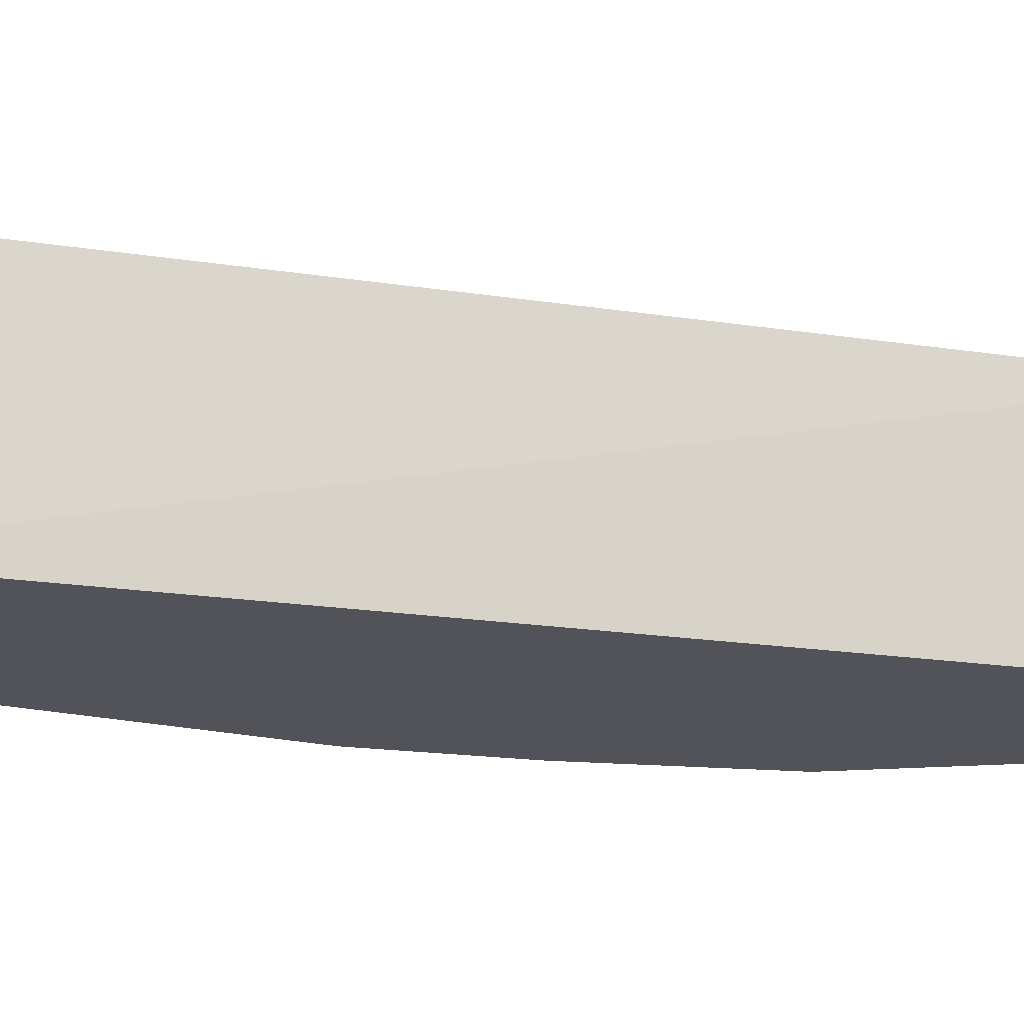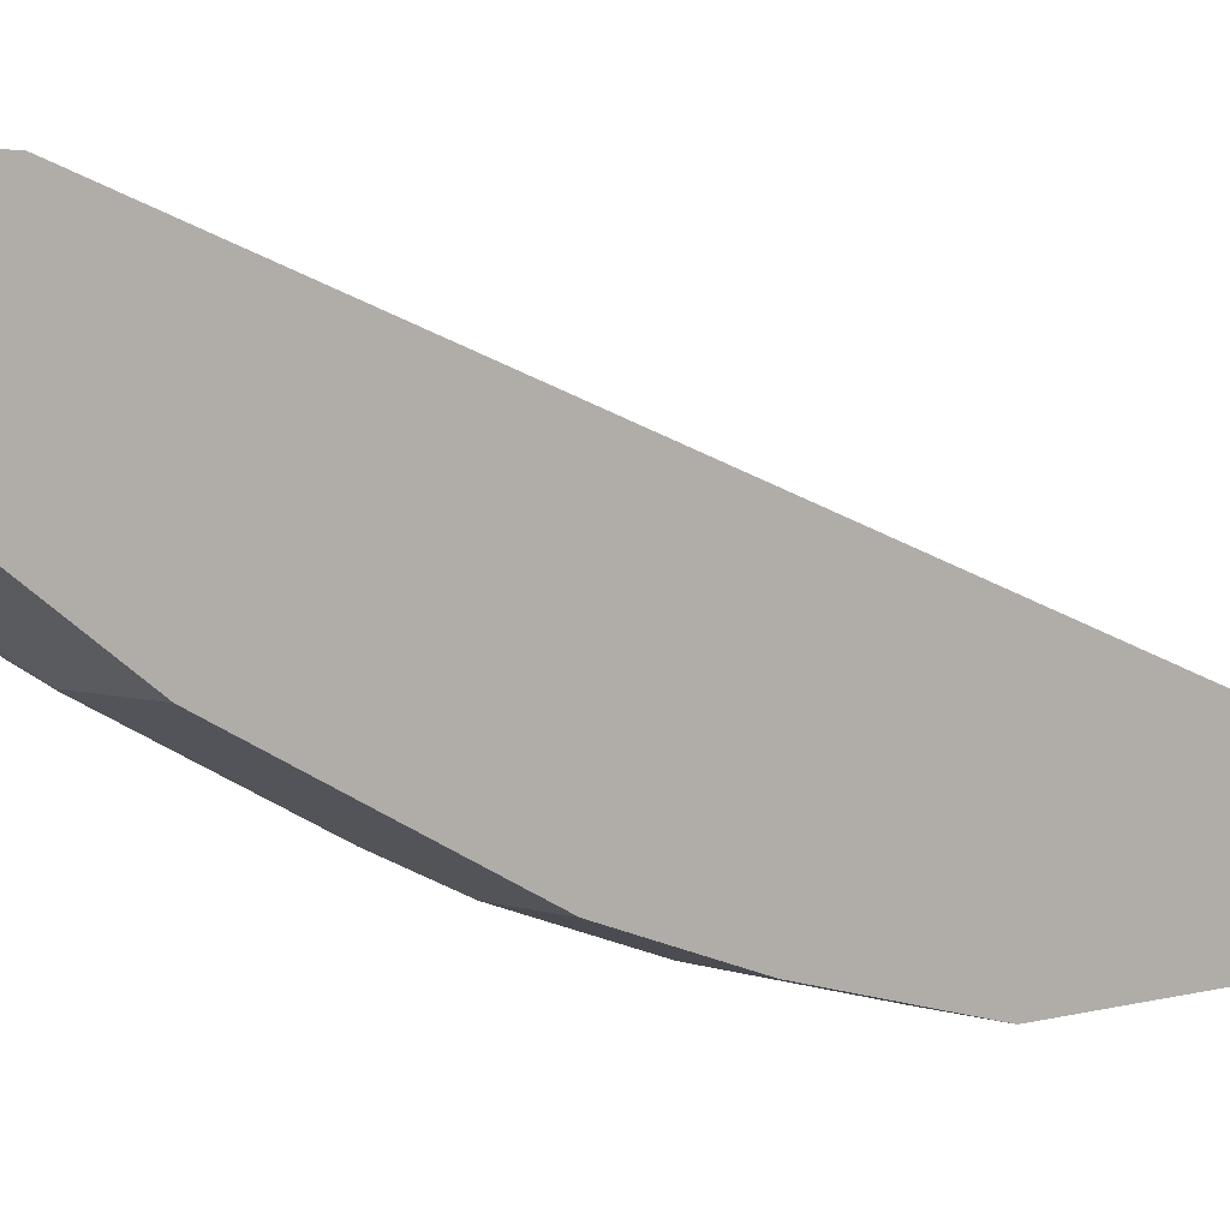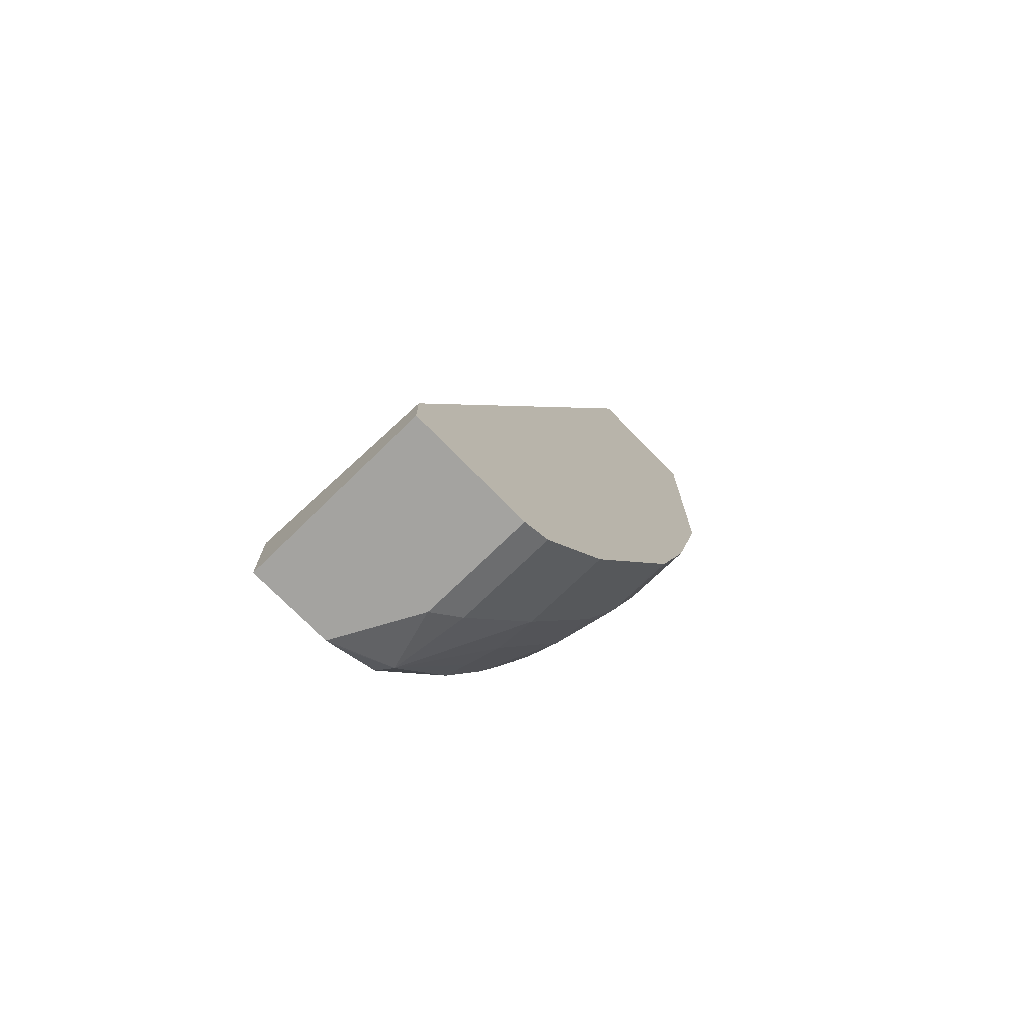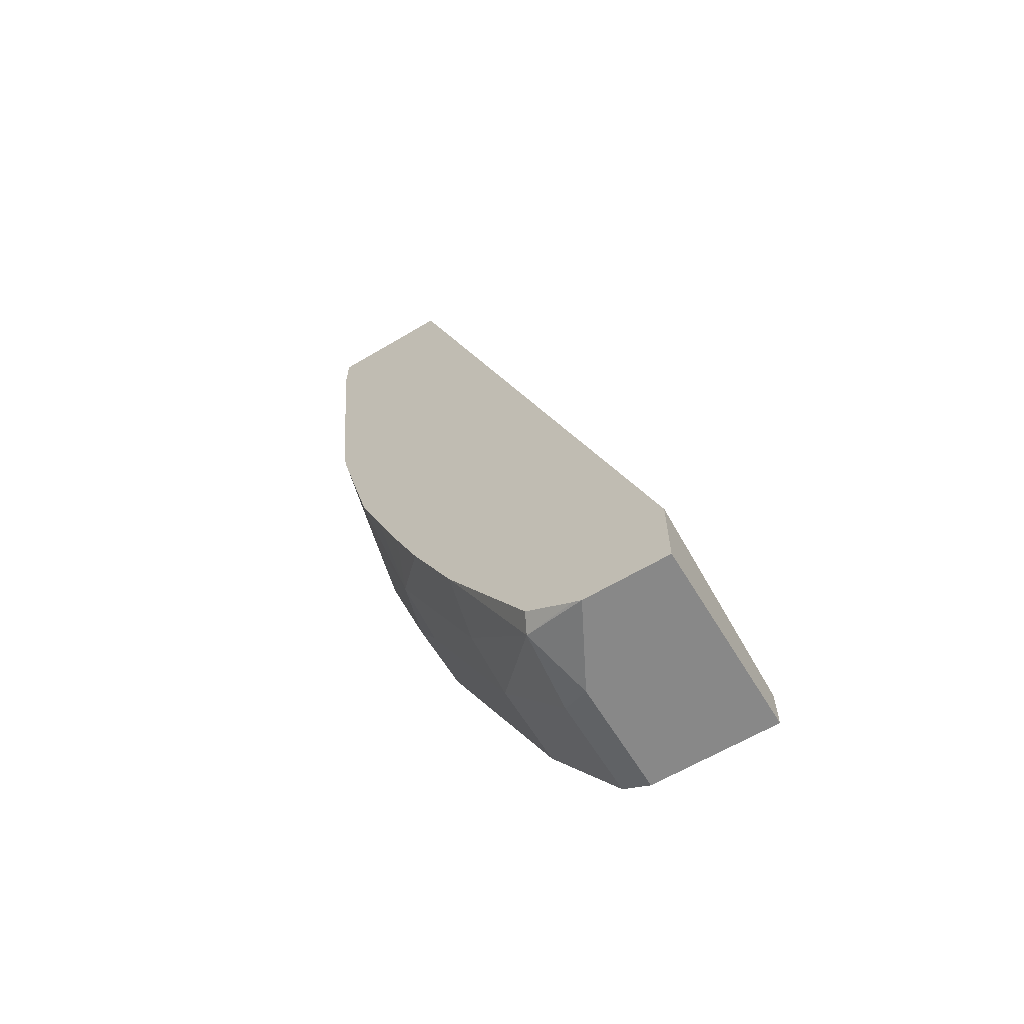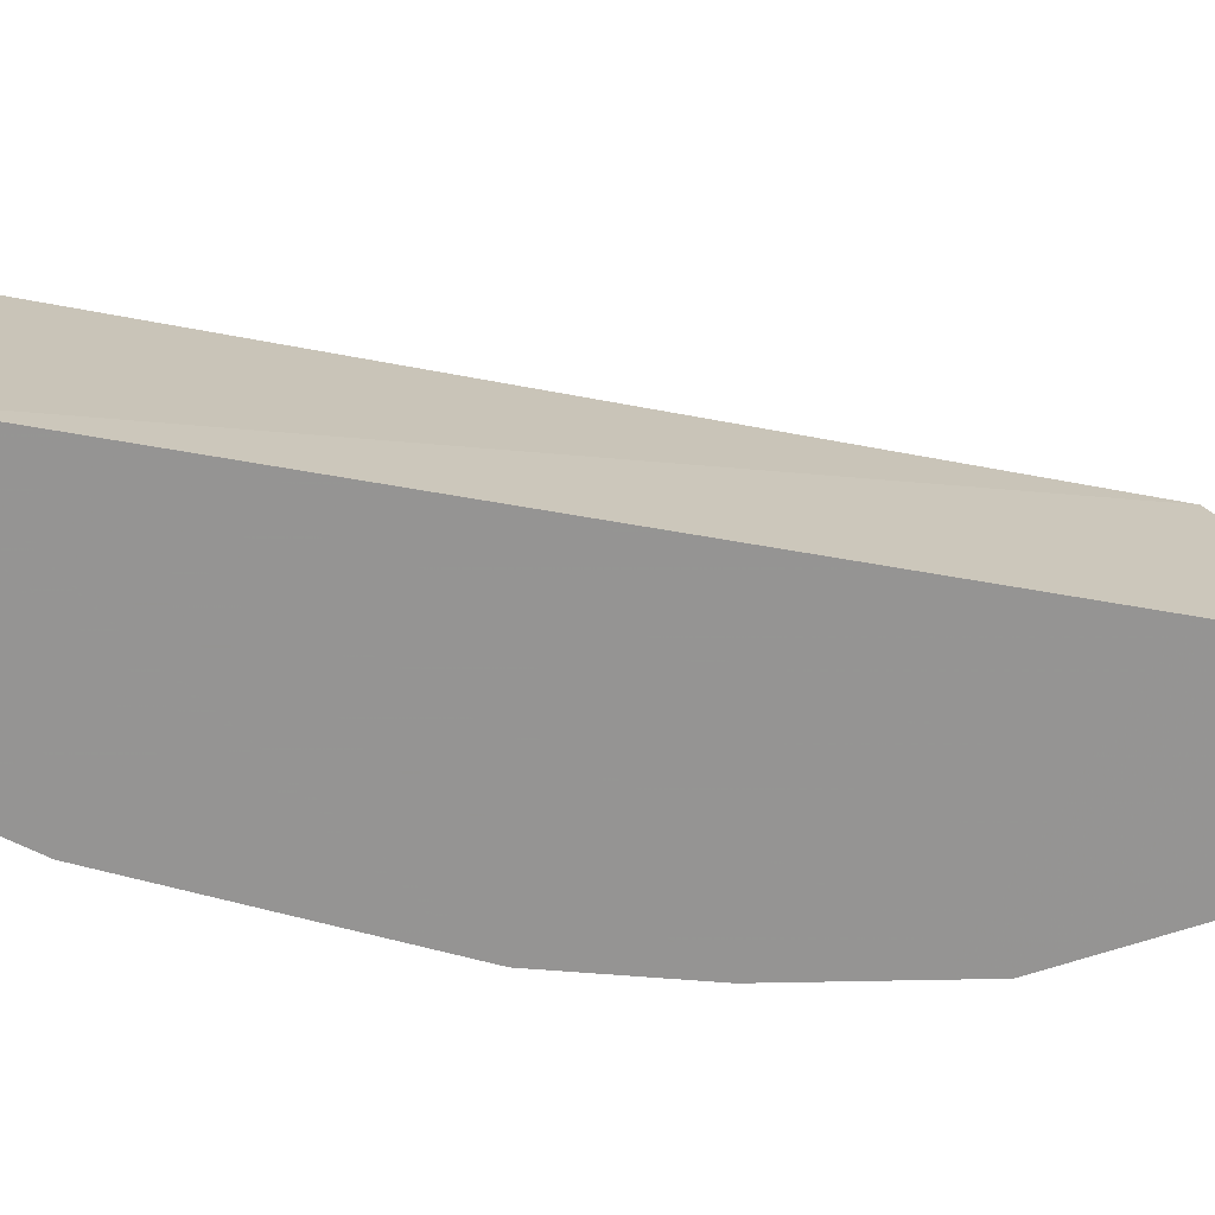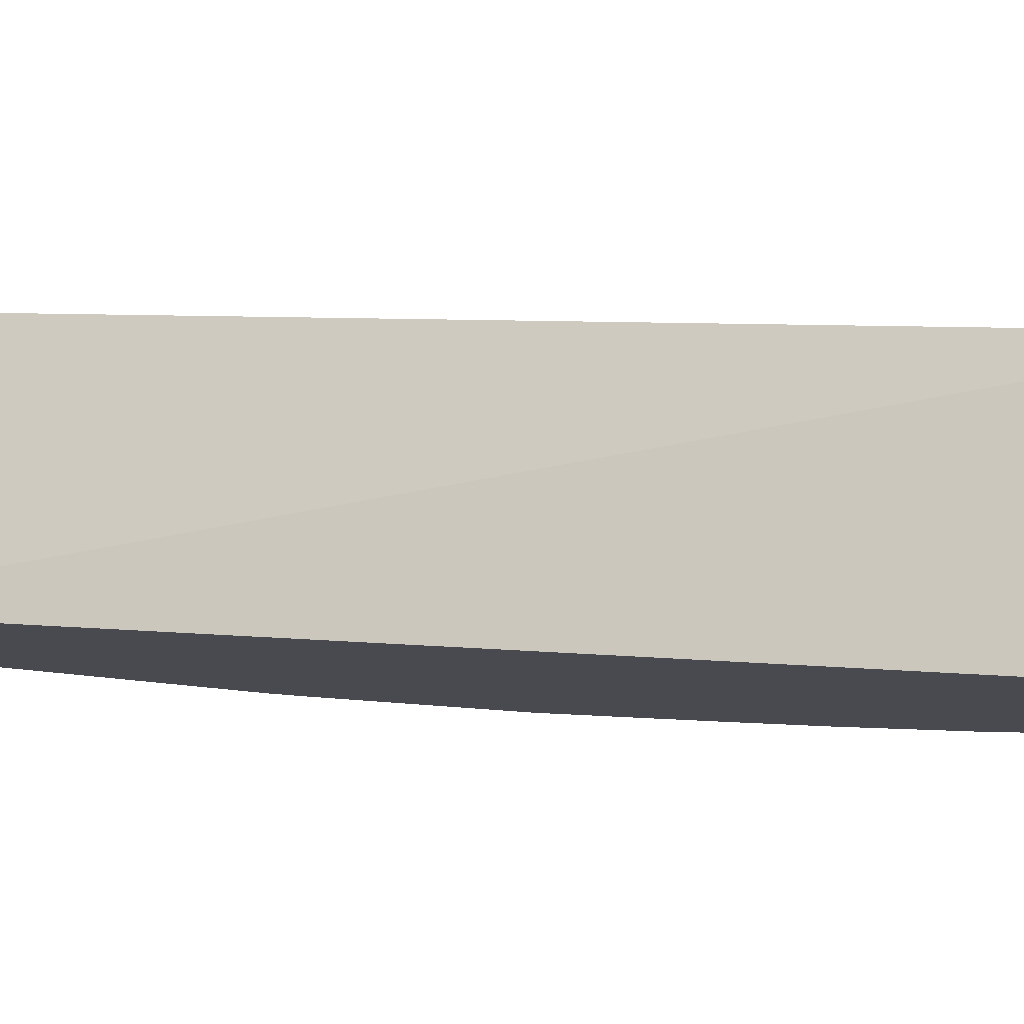
<metadata>
{"format":"obj","ext":"obj","renderer":"f3d","projection":"perspective","resolution":1024,"background":"white","views":[{"elev":67.1,"azim":87.7,"up":"+Z"},{"elev":4.3,"azim":47.8,"up":"+Z"},{"elev":-73.0,"azim":44.3,"up":"+Y"},{"elev":-62.7,"azim":-58.9,"up":"+Y"},{"elev":22.7,"azim":60.1,"up":"+Z"},{"elev":77.8,"azim":-83.6,"up":"+Z"}]}
</metadata>
<code>
v -0.1028 -0.9258 -0.1257
v -0.1028 -0.9657 -0.1257
v -0.006249 -0.9446 -0.1257
v -0.1028 -0.5211 -0.263
v -0.1028 -0.9657 -0.1679
v -0.006249 -0.9657 -0.1257
v -0.006249 -0.5211 -0.2729
v -0.1028 -0.5211 -0.3265
v -0.06297 -0.9657 -0.1889
v -0.1028 -0.9635 -0.1723
v -0.09447 -0.9551 -0.1994
v -0.006249 -0.9657 -0.1889
v -0.006249 -0.5211 -0.3359
v -0.1012 -0.5211 -0.3272
v -0.1028 -0.5436 -0.3265
v -0.05598 -0.9586 -0.2029
v -0.1028 -0.951 -0.1953
v -0.04899 -0.9096 -0.2379
v -0.1028 -0.8863 -0.2355
v -0.09096 -0.8887 -0.2379
v -0.07347 -0.8922 -0.2414
v -0.006249 -0.9586 -0.2029
v -0.08397 -0.5211 -0.3359
v -0.006249 -0.6508 -0.3359
v -0.08397 -0.5458 -0.3359
v -0.1028 -0.6718 -0.3149
v -0.006249 -0.9089 -0.2383
v -0.006249 -0.9096 -0.2379
v -0.04899 -0.8677 -0.2589
v -0.035 -0.8537 -0.2659
v -0.1028 -0.8443 -0.2565
v -0.09096 -0.8467 -0.2589
v -0.07347 -0.8502 -0.2624
v -0.006249 -0.7348 -0.3149
v -0.04199 -0.6508 -0.3359
v -0.06297 -0.6088 -0.3359
v -0.1028 -0.6826 -0.3127
v -0.006249 -0.8537 -0.2659
v -0.04899 -0.8257 -0.2799
v -0.035 -0.8117 -0.2869
v -0.006249 -0.8039 -0.2908
v -0.1028 -0.8165 -0.2687
v -0.07347 -0.8082 -0.2834
v -0.04199 -0.7348 -0.3149
v -0.006249 -0.7977 -0.2939
v -0.05947 -0.7313 -0.3114
v -0.09447 -0.7243 -0.3044
v -0.1015 -0.6893 -0.3114
v -0.1028 -0.6906 -0.3107
v -0.04199 -0.7977 -0.2939
v -0.1028 -0.7855 -0.2817
v -0.1028 -0.7557 -0.2939
v -0.07347 -0.7452 -0.3044
f 24 34 44
f 24 44 35
f 25 36 26
f 26 35 37
f 29 43 39
f 27 30 38
f 29 33 43
f 29 39 40
f 20 33 21
f 26 36 35
f 20 32 33
f 16 18 28
f 19 31 32
f 18 30 27
f 18 29 30
f 18 33 29
f 18 21 33
f 18 27 28
f 16 28 22
f 29 40 30
f 15 25 26
f 14 25 15
f 19 32 20
f 30 40 41
f 35 47 48
f 31 42 43
f 47 49 48
f 47 52 49
f 47 53 52
f 46 53 47
f 44 53 46
f 43 44 50
f 43 53 44
f 43 52 53
f 43 51 52
f 42 51 43
f 30 41 38
f 40 50 41
f 39 43 50
f 37 48 49
f 35 48 37
f 14 23 25
f 35 46 47
f 35 44 46
f 34 50 44
f 34 45 50
f 32 43 33
f 31 43 32
f 39 50 40
f 13 25 23
f 41 50 45
f 13 35 36
f 3 12 22
f 3 6 12
f 2 12 6
f 2 9 12
f 2 5 9
f 1 5 2
f 1 10 5
f 1 17 10
f 1 19 17
f 1 31 19
f 3 22 28
f 1 42 31
f 1 52 51
f 1 49 52
f 1 37 49
f 1 26 37
f 1 15 26
f 1 8 15
f 1 4 8
f 1 3 4
f 1 2 6
f 13 36 25
f 1 51 42
f 3 28 27
f 1 6 3
f 3 38 41
f 11 21 18
f 13 24 35
f 11 20 21
f 11 19 20
f 11 17 19
f 11 18 16
f 10 17 11
f 3 27 38
f 9 16 22
f 9 11 16
f 8 14 15
f 9 22 12
f 5 10 11
f 3 41 45
f 5 11 9
f 3 34 24
f 3 24 13
f 3 13 7
f 3 45 34
f 4 7 13
f 4 13 23
f 4 23 14
f 4 14 8
f 3 7 4

</code>
